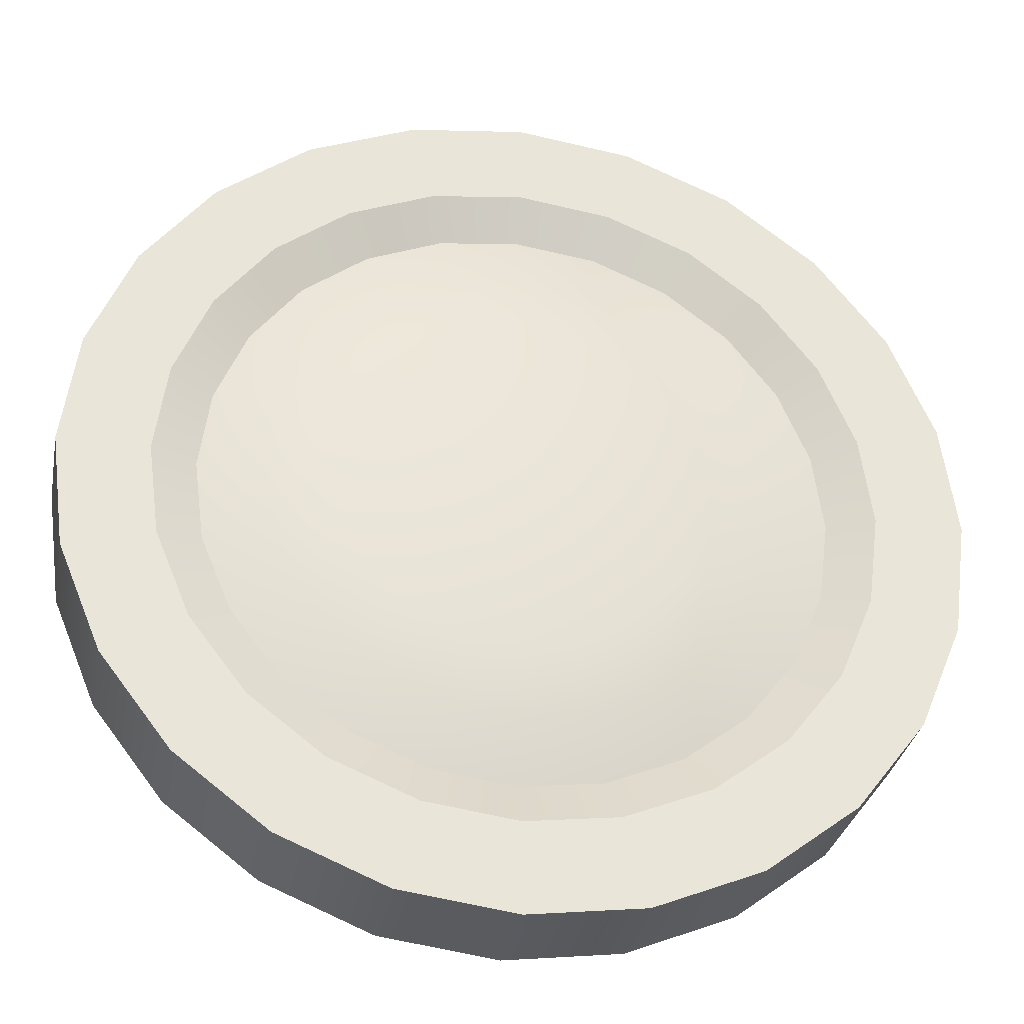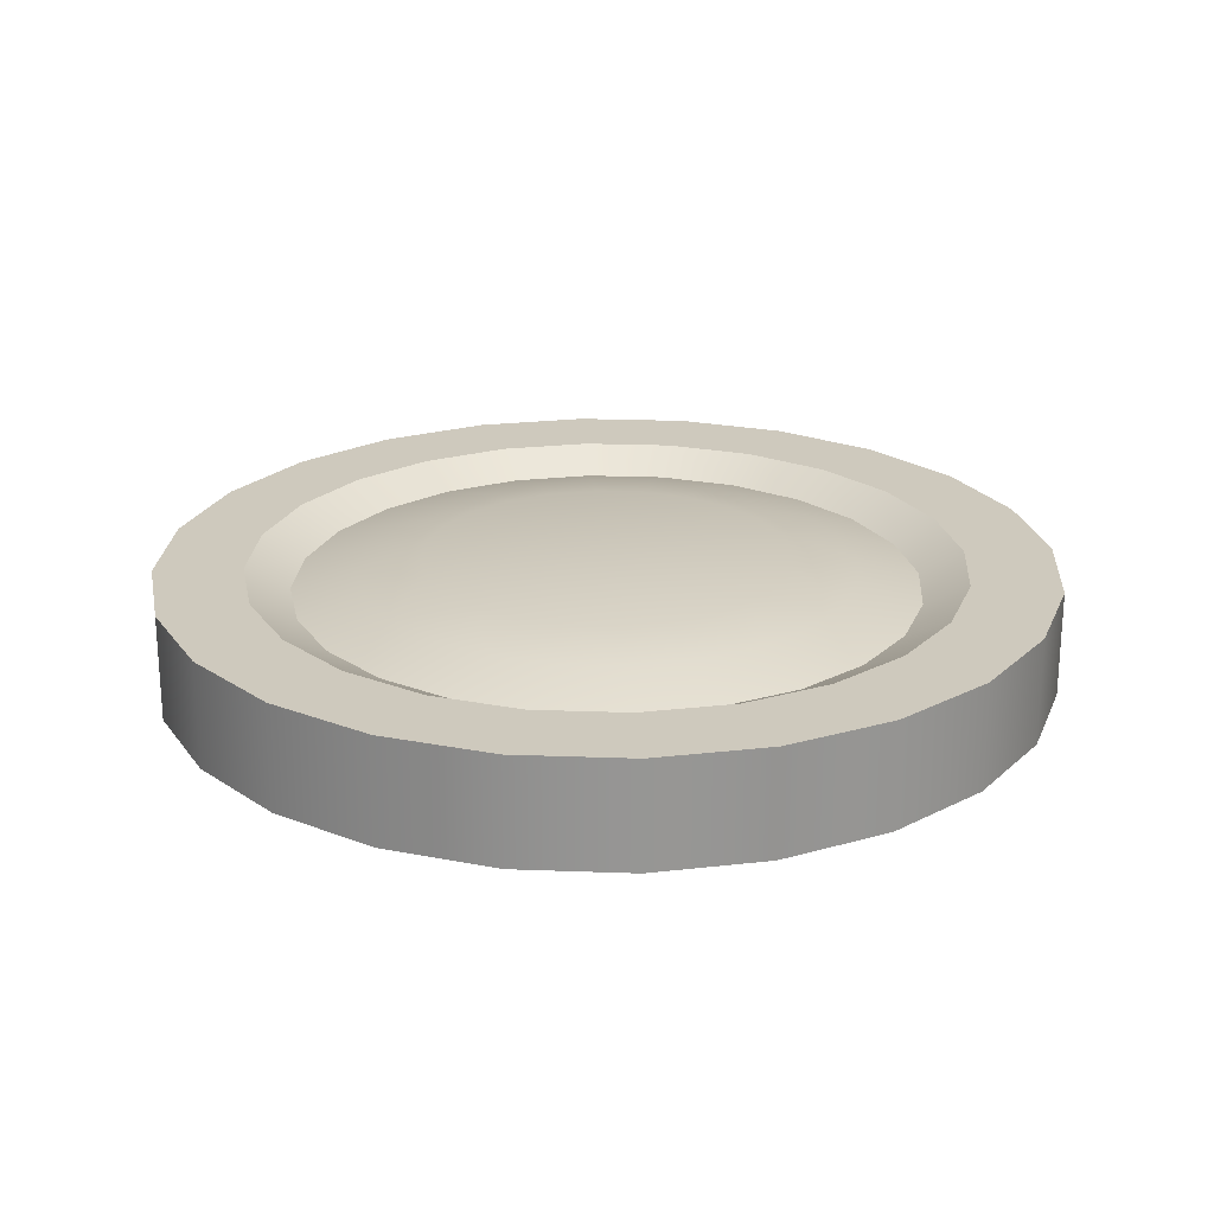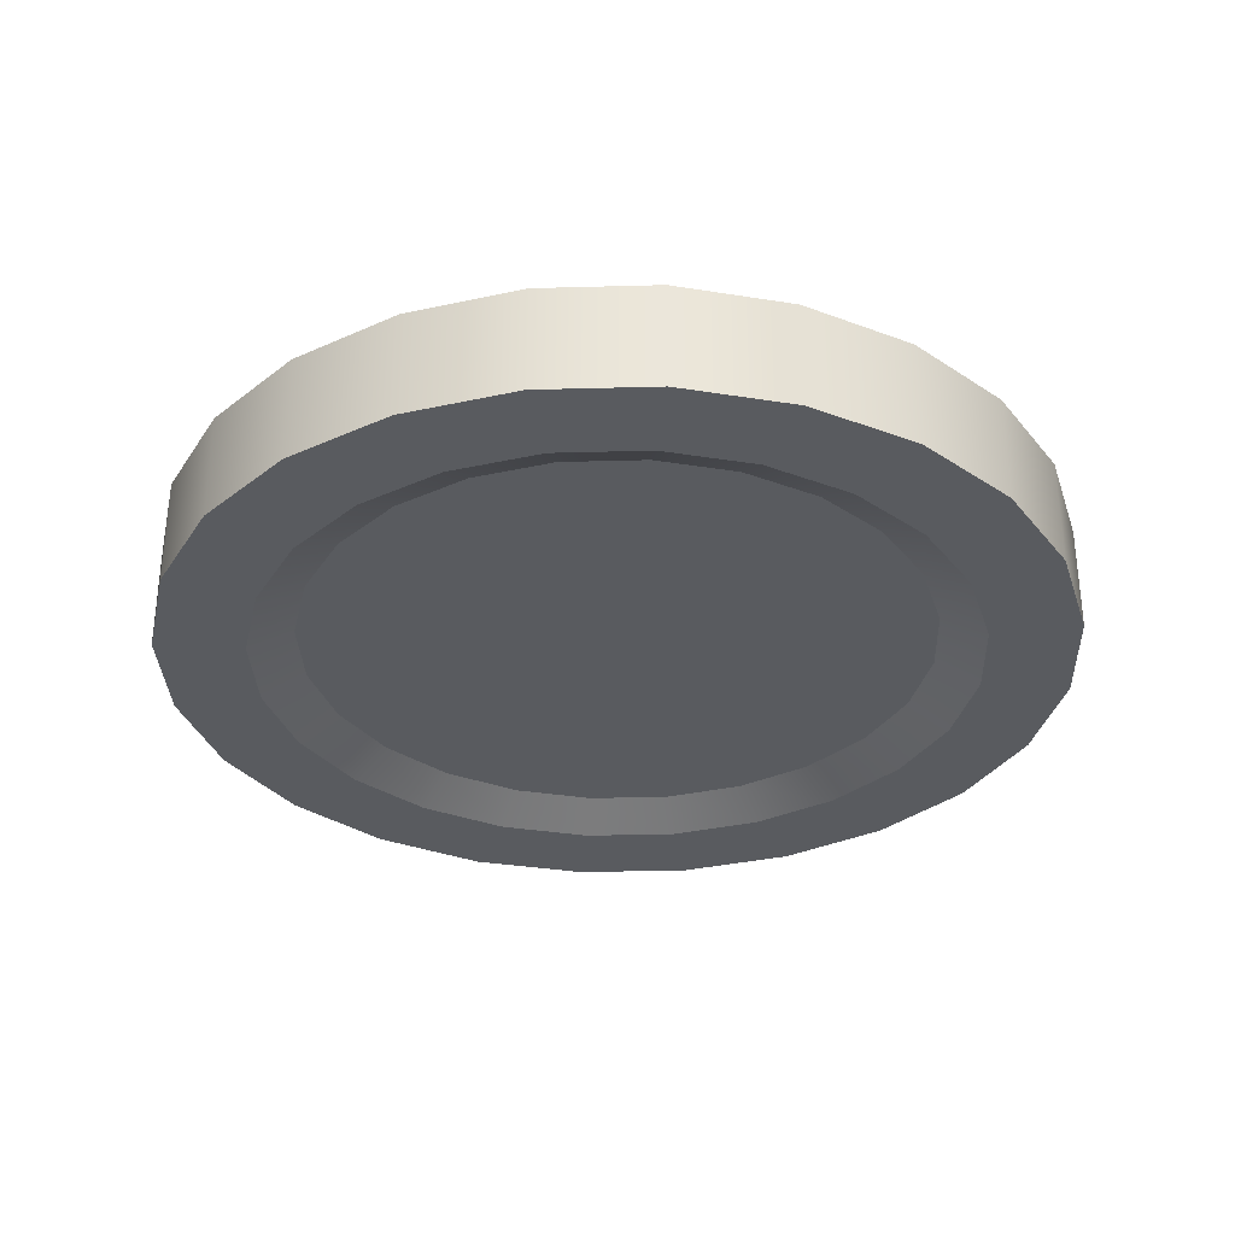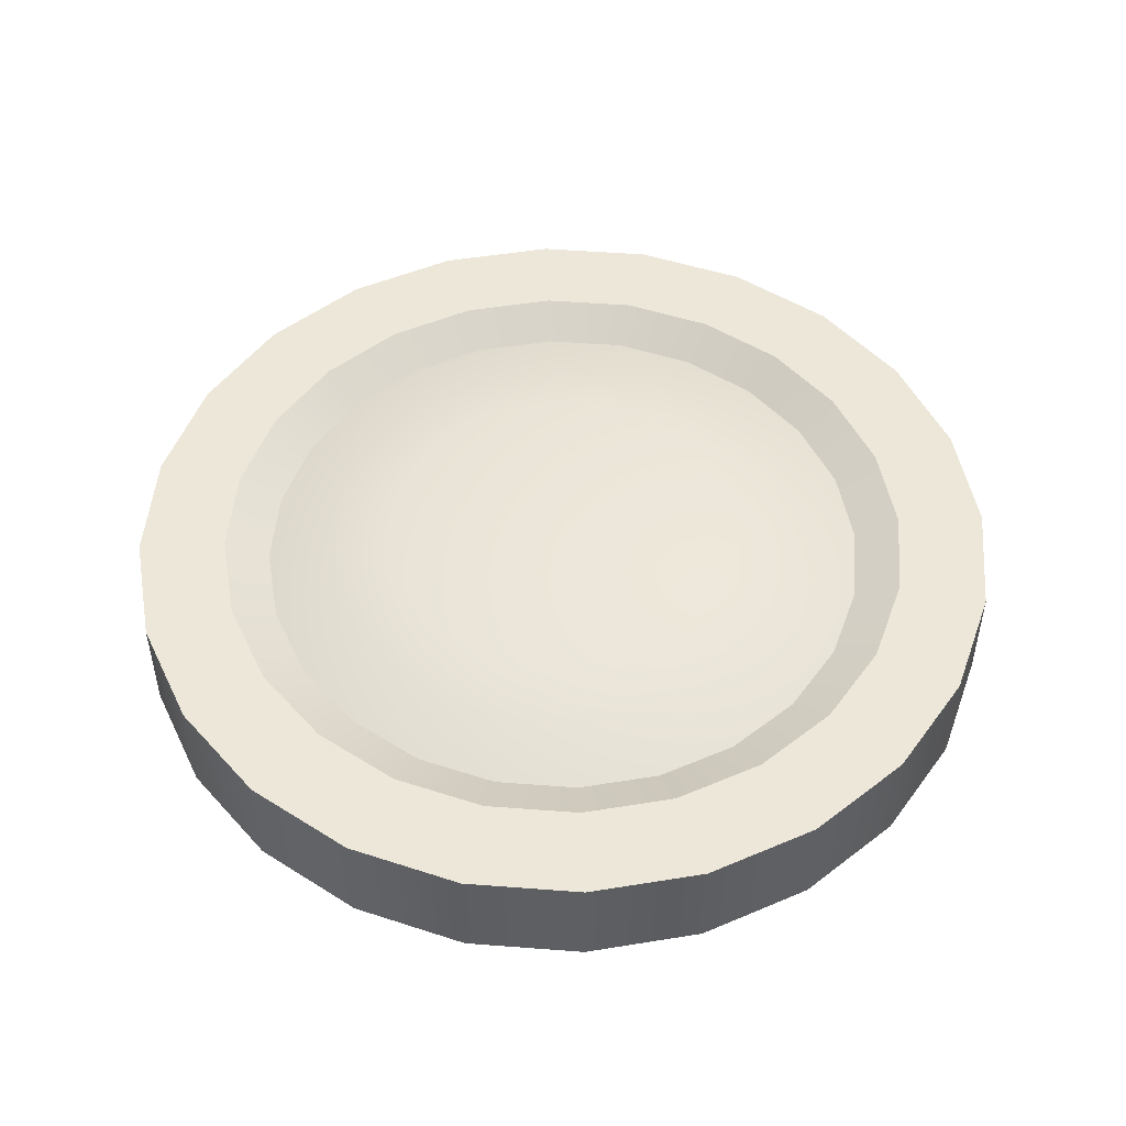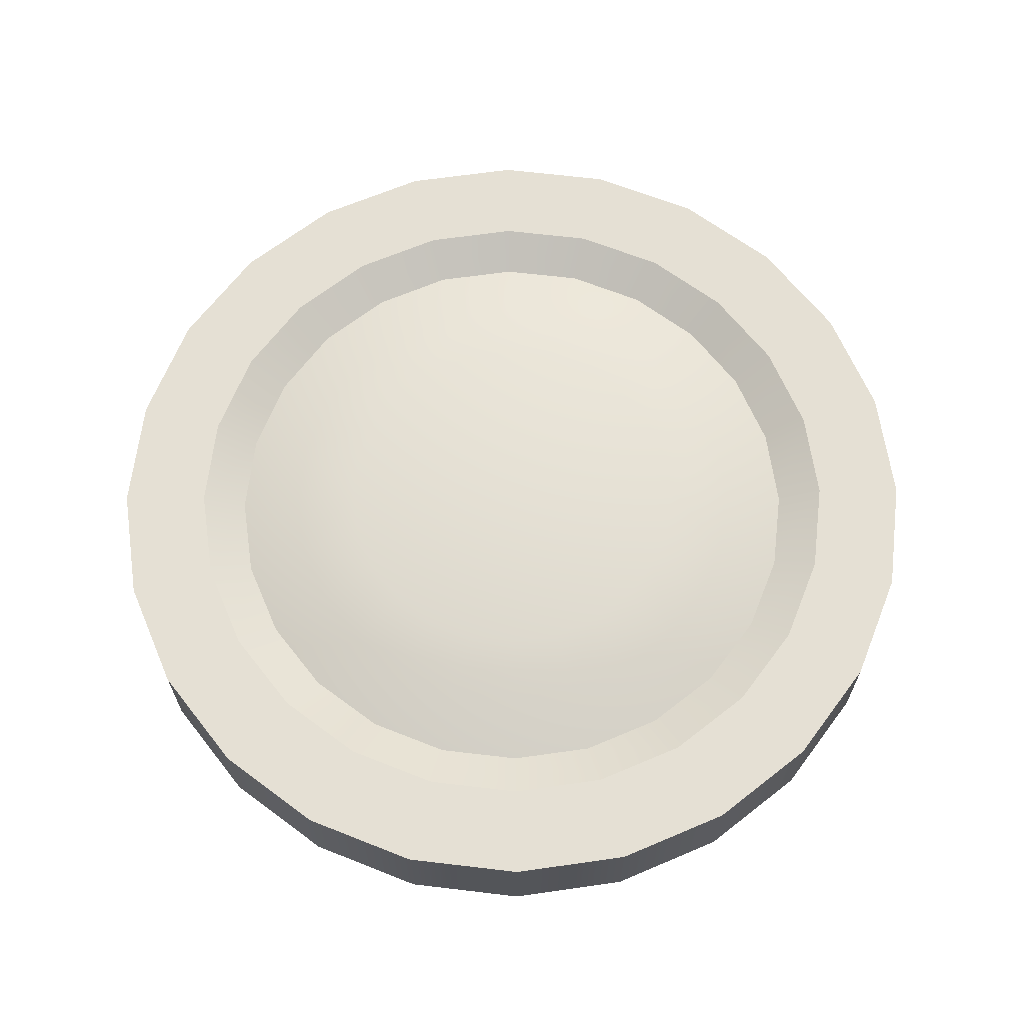
<metadata>
{"format":"obj","ext":"obj","renderer":"f3d","projection":"perspective","resolution":1024,"background":"white","views":[{"elev":-32.2,"azim":169.3,"up":"+Z"},{"elev":22.6,"azim":-78.8,"up":"+Y"},{"elev":-32.2,"azim":-170.3,"up":"+Y"},{"elev":49.6,"azim":87.3,"up":"+Y"},{"elev":65.6,"azim":179.3,"up":"+Y"}]}
</metadata>
<code>
o Tantares_Parachute_A_Cap
v 0.05665 0.02187 0.2114
v 0.1548 0.02187 0.1548
v 0.2114 0.02187 0.05665
v 0.2114 0.02187 -0.05665
v 0.1548 0.02187 -0.1548
v 0.05665 0.02187 -0.2114
v -0.05665 0.02187 -0.2114
v -0.1548 0.02187 -0.1548
v -0.2114 0.02187 -0.05665
v -0.2114 0.02187 0.05665
v -0.1548 0.02187 0.1548
v -0.05665 0.02187 0.2114
v 0.03336 0.04188 0.1245
v -0.03336 0.04188 0.1245
v -0.09113 0.04188 0.09113
v -0.1245 0.04188 0.03336
v -0.1245 0.04188 -0.03336
v -0.09113 0.04188 -0.09113
v -0.03336 0.04188 -0.1245
v 0.03336 0.04188 -0.1245
v 0.09113 0.04188 -0.09113
v 0.1245 0.04188 -0.03336
v 0.1245 0.04188 0.03336
v 0.09113 0.04188 0.09113
v 0.1094 0.02187 0.1894
v 0.1894 0.02187 0.1094
v 0.2188 0.02187 -1.145e-16
v 0.1894 0.02187 -0.1094
v 0.1094 0.02187 -0.1894
v -2.186e-16 0.02187 -0.2188
v -0.1094 0.02187 -0.1894
v -0.1894 0.02187 -0.1094
v -0.2188 0.02187 7.98e-17
v -0.1894 0.02187 0.1094
v -0.1094 0.02187 0.1894
v -1.388e-17 0.02187 0.2188
v 0.045 0.03438 0.168
v 0.123 0.03438 0.123
v 0.168 0.03438 0.045
v 0.168 0.03438 -0.045
v 0.123 0.03438 -0.123
v 0.045 0.03438 -0.168
v -0.045 0.03438 -0.168
v -0.123 0.03438 -0.123
v -0.168 0.03438 -0.045
v -0.168 0.03438 0.045
v -0.123 0.03438 0.123
v -0.045 0.03438 0.168
v -2.776e-17 0.04188 0.1288
v -0.0644 0.04188 0.1115
v -0.1115 0.04188 0.0644
v -0.1288 0.04188 3.825e-17
v -0.1115 0.04188 -0.0644
v -0.0644 0.04188 -0.1115
v -1.561e-16 0.04188 -0.1288
v 0.0644 0.04188 -0.1115
v 0.1115 0.04188 -0.0644
v 0.1288 0.04188 -7.277e-17
v 0.1115 0.04188 0.0644
v 0.0644 0.04188 0.1115
v 0.08689 0.03438 0.1505
v 0.1505 0.03438 0.08689
v 0.1738 0.03438 -9.541e-17
v 0.1505 0.03438 -0.08689
v 0.08689 0.03438 -0.1505
v -1.856e-16 0.03438 -0.1738
v -0.08689 0.03438 -0.1505
v -0.1505 0.03438 -0.08689
v -0.1738 0.03438 6.072e-17
v -0.1505 0.03438 0.08689
v -0.08689 0.03438 0.1505
v -1.908e-17 0.03438 0.1738
g Tantares_Parachute_A_Cap_Tantares_Parachute_1_Cap_auv
f 1 25 61 37
f 1 37 72 36
f 2 26 62 38
f 2 38 61 25
f 3 27 63 39
f 3 39 62 26
f 4 28 64 40
f 4 40 63 27
f 5 29 65 41
f 5 41 64 28
f 6 30 66 42
f 6 42 65 29
f 7 31 67 43
f 7 43 66 30
f 8 32 68 44
f 8 44 67 31
f 9 33 69 45
f 9 45 68 32
f 10 34 70 46
f 10 46 69 33
f 11 35 71 47
f 11 47 70 34
f 12 36 72 48
f 12 48 71 35
f 13 60 24 59 23 58 22 57 21 56 20 55 19 54 18 53 17 52 16 51 15 50 14 49
f 37 61 60 13
f 38 62 59 24
f 39 63 58 23
f 40 64 57 22
f 41 65 56 21
f 42 66 55 20
f 43 67 54 19
f 44 68 53 18
f 45 69 52 17
f 46 70 51 16
f 47 71 50 15
f 48 72 49 14
f 49 72 37 13
f 50 71 48 14
f 51 70 47 15
f 52 69 46 16
f 53 68 45 17
f 54 67 44 18
f 55 66 43 19
f 56 65 42 20
f 57 64 41 21
f 58 63 40 22
f 59 62 39 23
f 60 61 38 24
o Tantares_Parachute_A
v 0.3125 0.0375 -2.569e-17
v 0.3019 0.0375 0.08088
v 0.2706 0.0375 0.1562
v 0.221 0.0375 0.221
v 0.1562 0.0375 0.2706
v 0.08088 0.0375 0.3019
v -4.346e-07 0.0375 0.3125
v -0.08088 0.0375 0.3019
v -0.1563 0.0375 0.2706
v -0.221 0.0375 0.221
v -0.2706 0.0375 0.1562
v -0.3019 0.0375 0.08088
v -0.3125 0.0375 1.258e-17
v -0.3019 0.0375 -0.08088
v -0.2706 0.0375 -0.1562
v -0.221 0.0375 -0.221
v -0.1563 0.0375 -0.2706
v -0.08088 0.0375 -0.3019
v -4.346e-07 0.0375 -0.3125
v 0.08088 0.0375 -0.3019
v 0.1562 0.0375 -0.2706
v 0.221 0.0375 -0.221
v 0.2706 0.0375 -0.1562
v 0.3019 0.0375 -0.08088
v 0.3125 -0.0375 -2.569e-17
v 0.3019 -0.0375 0.08088
v 0.2706 -0.0375 0.1562
v 0.221 -0.0375 0.221
v 0.1562 -0.0375 0.2706
v 0.08088 -0.0375 0.3019
v -4.346e-07 -0.0375 0.3125
v -0.08088 -0.0375 0.3019
v -0.1563 -0.0375 0.2706
v -0.221 -0.0375 0.221
v -0.2706 -0.0375 0.1562
v -0.3019 -0.0375 0.08088
v -0.3125 -0.0375 1.258e-17
v -0.3019 -0.0375 -0.08088
v -0.2706 -0.0375 -0.1562
v -0.221 -0.0375 -0.221
v -0.1563 -0.0375 -0.2706
v -0.08088 -0.0375 -0.3019
v -4.346e-07 -0.0375 -0.3125
v 0.08088 -0.0375 -0.3019
v 0.1562 -0.0375 -0.2706
v 0.221 -0.0375 -0.221
v 0.2706 -0.0375 -0.1562
v 0.3019 -0.0375 -0.08088
v 0.2415 0.0375 0.0647
v 0.25 0.0375 -1.257e-17
v 0.2415 0.0375 -0.0647
v 0.2165 0.0375 -0.125
v 0.1768 0.0375 -0.1768
v 0.125 0.0375 -0.2165
v 0.0647 0.0375 -0.2415
v -4.346e-07 0.0375 -0.25
v -0.06471 0.0375 -0.2415
v -0.125 0.0375 -0.2165
v -0.1768 0.0375 -0.1768
v -0.2165 0.0375 -0.125
v -0.2415 0.0375 -0.0647
v -0.25 0.0375 -6.67e-18
v -0.2415 0.0375 0.0647
v -0.2165 0.0375 0.125
v -0.1768 0.0375 0.1768
v -0.125 0.0375 0.2165
v -0.06471 0.0375 0.2415
v -4.346e-07 0.0375 0.25
v 0.0647 0.0375 0.2415
v 0.125 0.0375 0.2165
v 0.1768 0.0375 0.1768
v 0.2165 0.0375 0.125
v 0.2415 -0.0375 -0.0647
v 0.25 -0.0375 -1.758e-17
v 0.2415 -0.0375 0.0647
v 0.2165 -0.0375 0.125
v 0.1768 -0.0375 0.1768
v 0.125 -0.0375 0.2165
v 0.0647 -0.0375 0.2415
v -4.346e-07 -0.0375 0.25
v -0.06471 -0.0375 0.2415
v -0.125 -0.0375 0.2165
v -0.1768 -0.0375 0.1768
v -0.2165 -0.0375 0.125
v -0.2415 -0.0375 0.0647
v -0.25 -0.0375 -3.998e-18
v -0.2415 -0.0375 -0.0647
v -0.2165 -0.0375 -0.125
v -0.1768 -0.0375 -0.1768
v -0.125 -0.0375 -0.2165
v -0.06471 -0.0375 -0.2415
v -4.346e-07 -0.0375 -0.25
v 0.0647 -0.0375 -0.2415
v 0.125 -0.0375 -0.2165
v 0.1768 -0.0375 -0.1768
v 0.2165 -0.0375 -0.125
v 0.2113 -0.02187 -0.05662
v 0.2187 -0.02187 -1.034e-17
v 0.2113 -0.02187 0.05662
v 0.1894 -0.02187 0.1094
v 0.1547 -0.02187 0.1547
v 0.1094 -0.02187 0.1894
v 0.05662 -0.02187 0.2113
v -4.346e-07 -0.02187 0.2188
v -0.05662 -0.02187 0.2113
v -0.1094 -0.02187 0.1894
v -0.1547 -0.02187 0.1547
v -0.1894 -0.02187 0.1094
v -0.2113 -0.02187 0.05662
v -0.2188 -0.02187 -1.248e-17
v -0.2113 -0.02187 -0.05662
v -0.1894 -0.02187 -0.1094
v -0.1547 -0.02187 -0.1547
v -0.1094 -0.02187 -0.1894
v -0.05662 -0.02187 -0.2113
v -4.346e-07 -0.02187 -0.2188
v 0.05662 -0.02187 -0.2113
v 0.1094 -0.02187 -0.1894
v 0.1547 -0.02187 -0.1547
v 0.1894 -0.02187 -0.1094
v 0.1894 0.02187 0.1094
v 0.2113 0.02187 0.05662
v 0.2187 0.02187 -1.028e-17
v 0.2113 0.02187 -0.05662
v 0.1894 0.02187 -0.1094
v 0.1547 0.02187 -0.1547
v 0.1094 0.02187 -0.1894
v 0.05662 0.02187 -0.2113
v -4.346e-07 0.02187 -0.2188
v -0.05662 0.02187 -0.2113
v -0.1094 0.02187 -0.1894
v -0.1547 0.02187 -0.1547
v -0.1894 0.02187 -0.1094
v -0.2113 0.02187 -0.05662
v -0.2188 0.02187 -1.046e-17
v -0.2113 0.02187 0.05662
v -0.1894 0.02187 0.1094
v -0.1547 0.02187 0.1547
v -0.1094 0.02187 0.1894
v -0.05662 0.02187 0.2113
v -4.346e-07 0.02187 0.2188
v 0.05662 0.02187 0.2113
v 0.1094 0.02187 0.1894
v 0.1547 0.02187 0.1547
v 0.05 0.02187 0.0134
v 0.05 0.02187 -0.0134
v 0.0366 0.02187 -0.0366
v 0.0134 0.02187 -0.05
v -0.0134 0.02187 -0.05
v -0.0366 0.02187 -0.0366
v -0.05 0.02187 -0.0134
v -0.05 0.02187 0.0134
v -0.0366 0.02187 0.0366
v -0.0134 0.02187 0.05
v 0.0134 0.02187 0.05
v 0.0366 0.02187 0.0366
v 0.0134 0.0375 0.05
v 0.0366 0.0375 0.0366
v 0.05 0.0375 0.0134
v 0.05 0.0375 -0.0134
v 0.0366 0.0375 -0.0366
v 0.0134 0.0375 -0.05
v -0.0134 0.0375 -0.05
v -0.0366 0.0375 -0.0366
v -0.05 0.0375 -0.0134
v -0.05 0.0375 0.0134
v -0.0366 0.0375 0.0366
v -0.0134 0.0375 0.05
v 0.01072 0.0375 0.04
v 0.02928 0.0375 0.02928
v 0.04 0.0375 0.01072
v 0.04 0.0375 -0.01072
v 0.02928 0.0375 -0.02928
v 0.01072 0.0375 -0.04
v -0.01072 0.0375 -0.04
v -0.02928 0.0375 -0.02928
v -0.04 0.0375 -0.01072
v -0.04 0.0375 0.01072
v -0.02928 0.0375 0.02928
v -0.01072 0.0375 0.04
v -4.346e-07 0.02187 -2.895e-17
g Tantares_Parachute_A_Tantares_Parachute_1_auv
f 73 122 121 74
f 75 144 143 76
f 77 142 141 78
f 79 140 139 80
f 82 137 136 83
f 84 135 134 85
f 86 133 132 87
f 88 131 130 89
f 91 128 127 92
f 94 125 124 95
f 97 146 145 120
f 99 148 147 98
f 101 150 149 100
f 103 152 151 102
f 105 154 153 104
f 107 156 155 106
f 110 159 158 109
f 112 161 160 111
f 114 163 162 113
f 117 166 165 116
f 119 168 167 118
f 170 171 172 173 174 175 176 177 178 179 180 181 182 183 184 185 186 187 188 189 190 191 192 169
f 193 228 216
f 194 217 193
f 195 217 194
f 195 218 217
f 196 218 195
f 197 218 196
f 197 219 218
f 198 219 197
f 199 219 198
f 199 220 219
f 200 220 199
f 201 220 200
f 201 221 220
f 202 221 201
f 203 221 202
f 203 222 221
f 204 222 203
f 205 222 204
f 205 223 222
f 206 223 205
f 207 223 206
f 207 224 223
f 208 224 207
f 209 224 208
f 209 225 224
f 210 225 209
f 211 225 210
f 211 226 225
f 212 226 211
f 213 226 212
f 213 227 226
f 214 227 213
f 215 227 214
f 215 228 227
f 216 228 215
f 217 228 193
f 229 241 252 240
f 230 242 241 229
f 231 243 242 230
f 232 244 243 231
f 233 245 244 232
f 234 246 245 233
f 235 247 246 234
f 236 248 247 235
f 237 249 248 236
f 238 250 249 237
f 239 251 250 238
f 240 252 251 239
f 74 121 144 75
f 76 143 142 77
f 78 141 140 79
f 80 139 138 81
f 83 136 135 84
f 85 134 133 86
f 87 132 131 88
f 90 129 128 91
f 92 127 126 93
f 95 124 123 96
f 98 147 146 97
f 100 149 148 99
f 102 151 150 101
f 104 153 152 103
f 106 155 154 105
f 109 158 157 108
f 111 160 159 110
f 113 162 161 112
f 115 164 163 114
f 118 167 166 117
f 120 145 168 119
f 217 231 230 228
f 218 232 231 217
f 219 233 232 218
f 220 234 233 219
f 221 235 234 220
f 222 236 235 221
f 223 237 236 222
f 224 238 237 223
f 225 239 238 224
f 226 240 239 225
f 227 229 240 226
f 228 230 229 227
f 241 253 252
f 242 253 241
f 243 253 242
f 244 253 243
f 245 253 244
f 246 253 245
f 247 253 246
f 248 253 247
f 249 253 248
f 250 253 249
f 251 253 250
f 252 253 251
f 81 138 137 82
f 89 130 129 90
f 93 126 125 94
f 96 123 122 73
f 108 157 156 107
f 116 165 164 115
f 73 97 120 96
f 74 98 97 73
f 75 99 98 74
f 76 100 99 75
f 77 101 100 76
f 78 102 101 77
f 79 103 102 78
f 80 104 103 79
f 81 105 104 80
f 82 106 105 81
f 83 107 106 82
f 84 108 107 83
f 85 109 108 84
f 86 110 109 85
f 87 111 110 86
f 88 112 111 87
f 89 113 112 88
f 90 114 113 89
f 91 115 114 90
f 92 116 115 91
f 93 117 116 92
f 94 118 117 93
f 95 119 118 94
f 96 120 119 95
f 121 194 193 144
f 122 195 194 121
f 123 196 195 122
f 124 197 196 123
f 125 198 197 124
f 126 199 198 125
f 127 200 199 126
f 128 201 200 127
f 129 202 201 128
f 130 203 202 129
f 131 204 203 130
f 132 205 204 131
f 133 206 205 132
f 134 207 206 133
f 135 208 207 134
f 136 209 208 135
f 137 210 209 136
f 138 211 210 137
f 139 212 211 138
f 140 213 212 139
f 141 214 213 140
f 142 215 214 141
f 143 216 215 142
f 144 193 216 143
f 145 169 192 168
f 146 170 169 145
f 147 171 170 146
f 148 172 171 147
f 149 173 172 148
f 150 174 173 149
f 151 175 174 150
f 152 176 175 151
f 153 177 176 152
f 154 178 177 153
f 155 179 178 154
f 156 180 179 155
f 157 181 180 156
f 158 182 181 157
f 159 183 182 158
f 160 184 183 159
f 161 185 184 160
f 162 186 185 161
f 163 187 186 162
f 164 188 187 163
f 165 189 188 164
f 166 190 189 165
f 167 191 190 166
f 168 192 191 167

</code>
